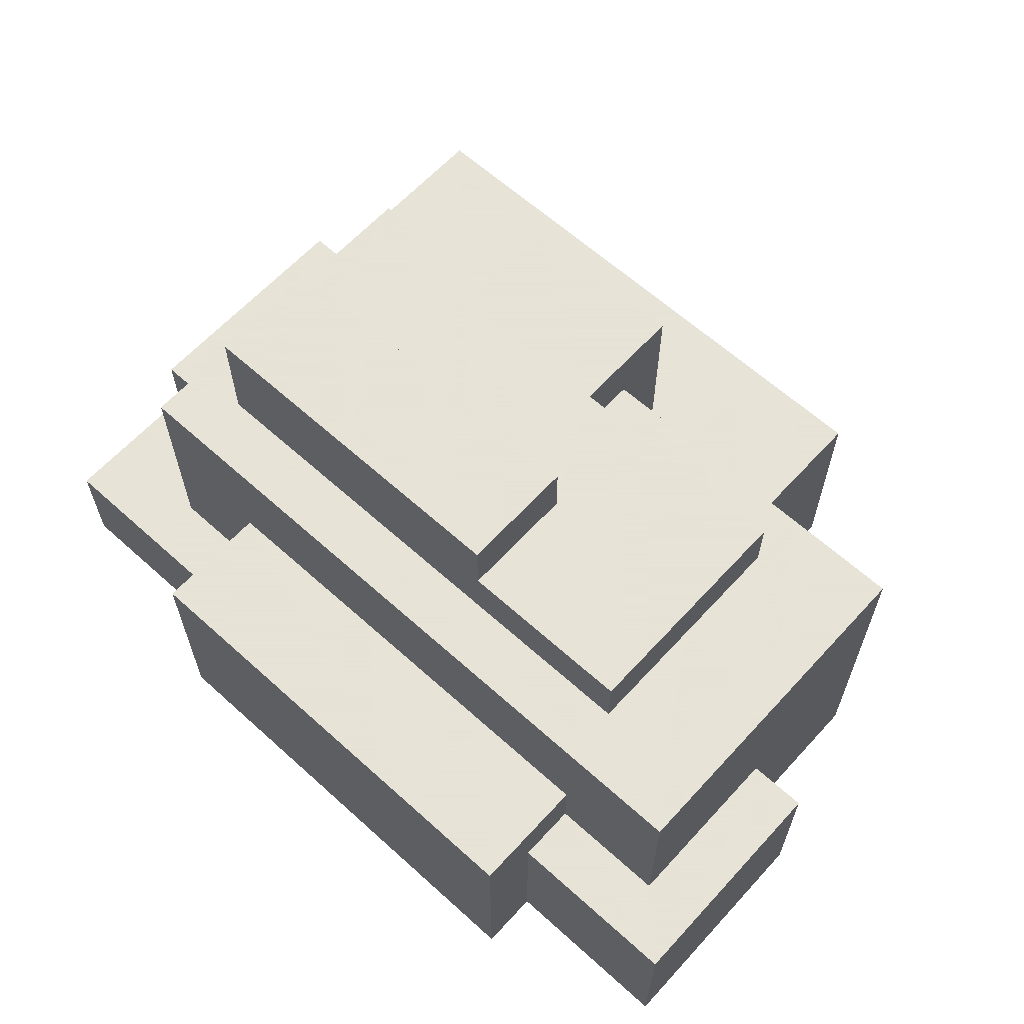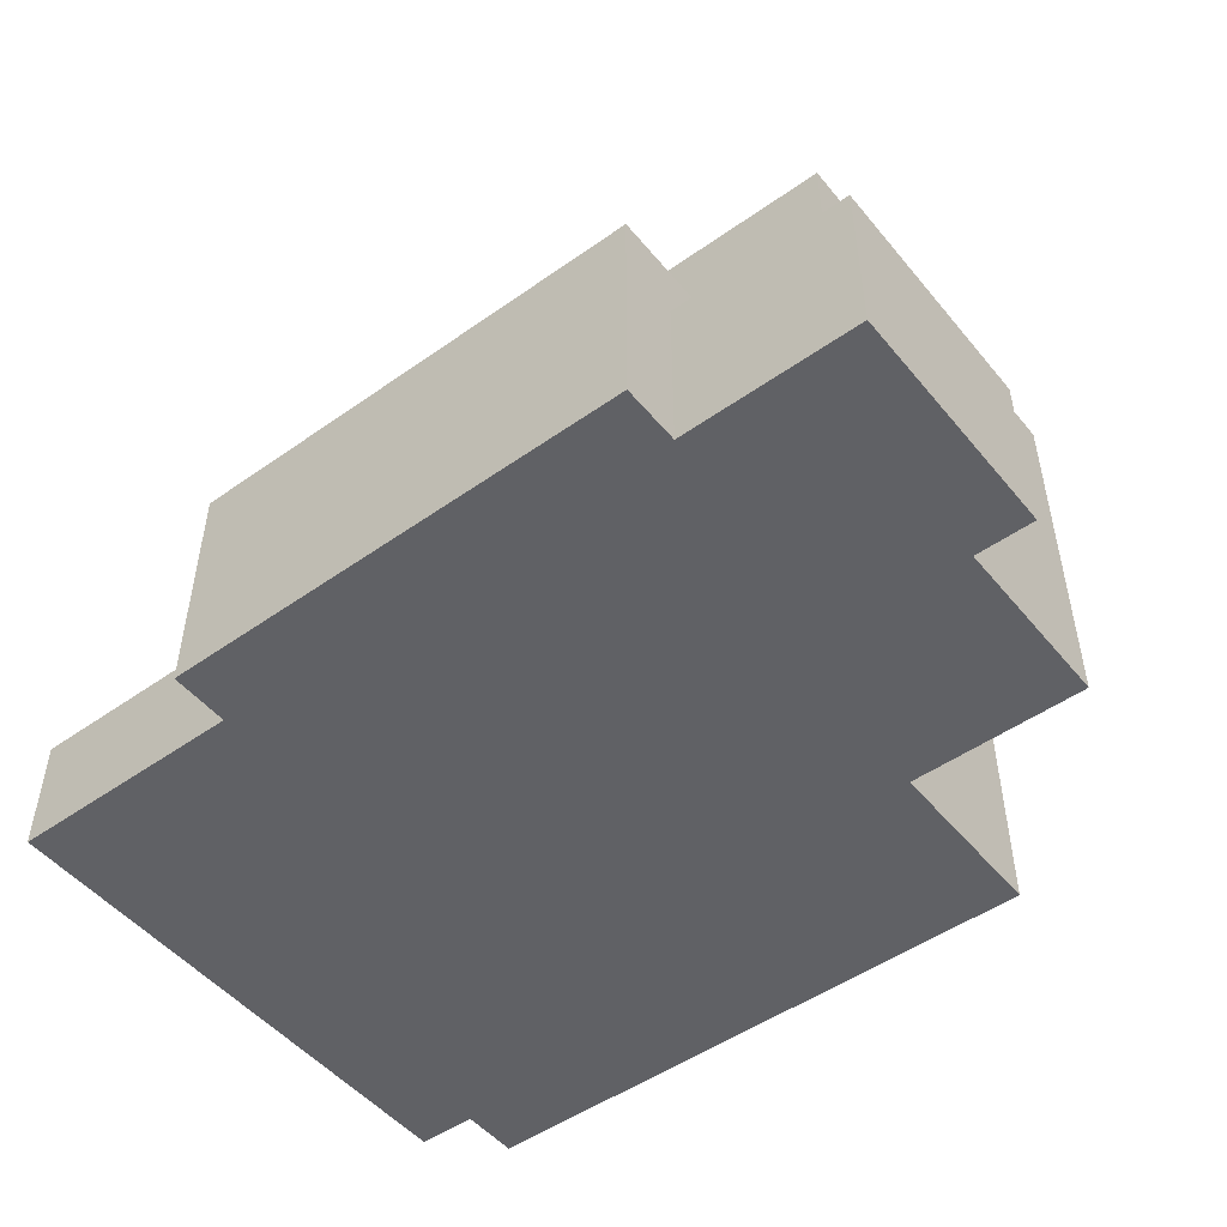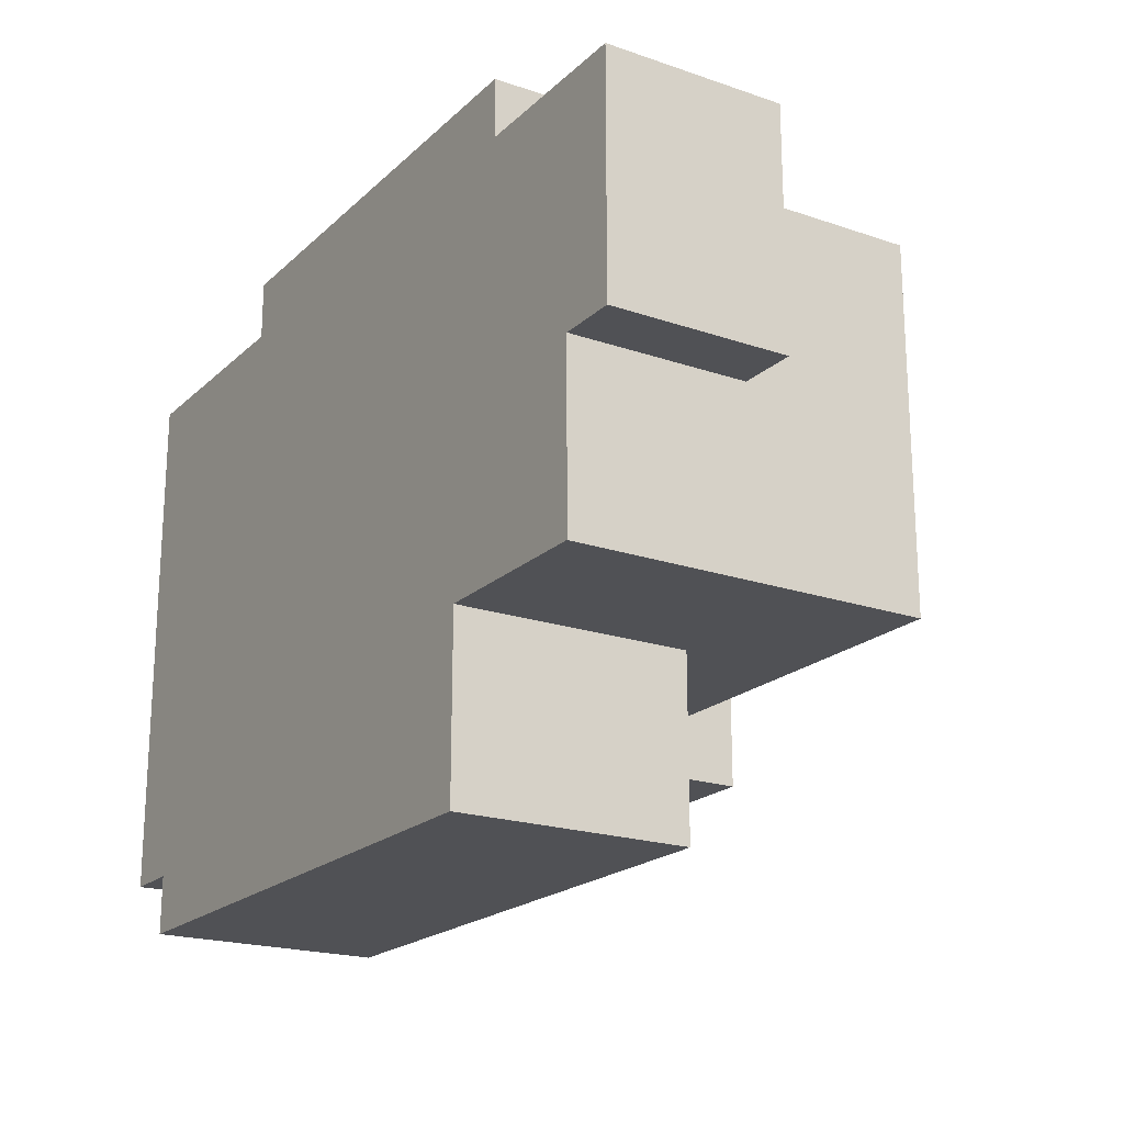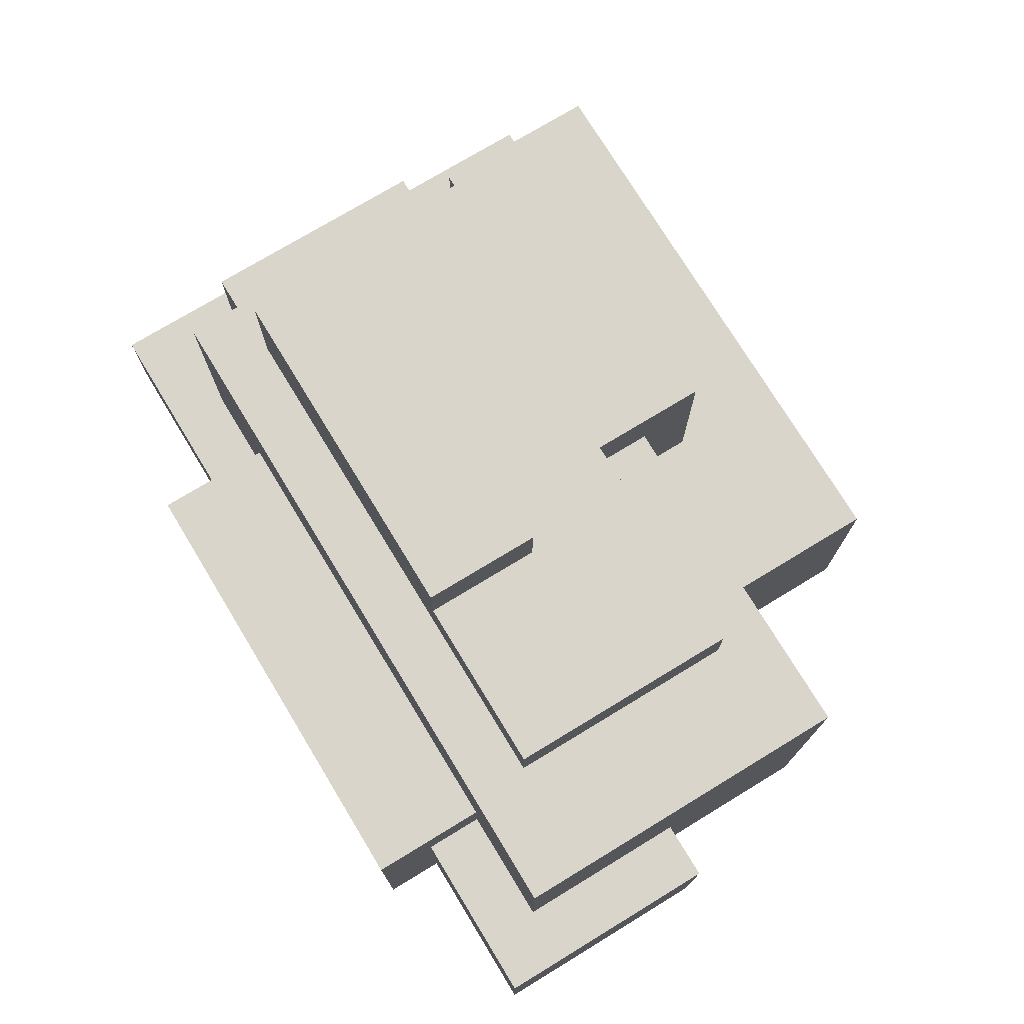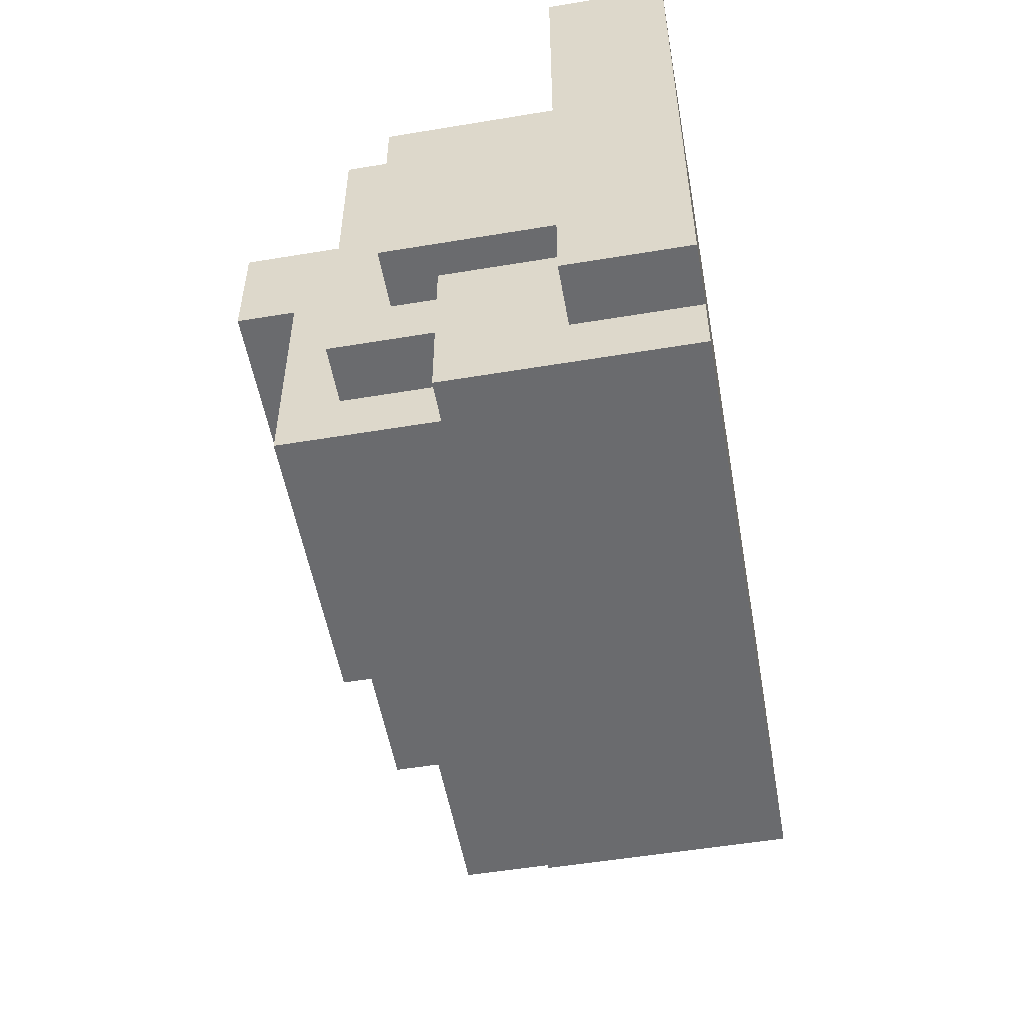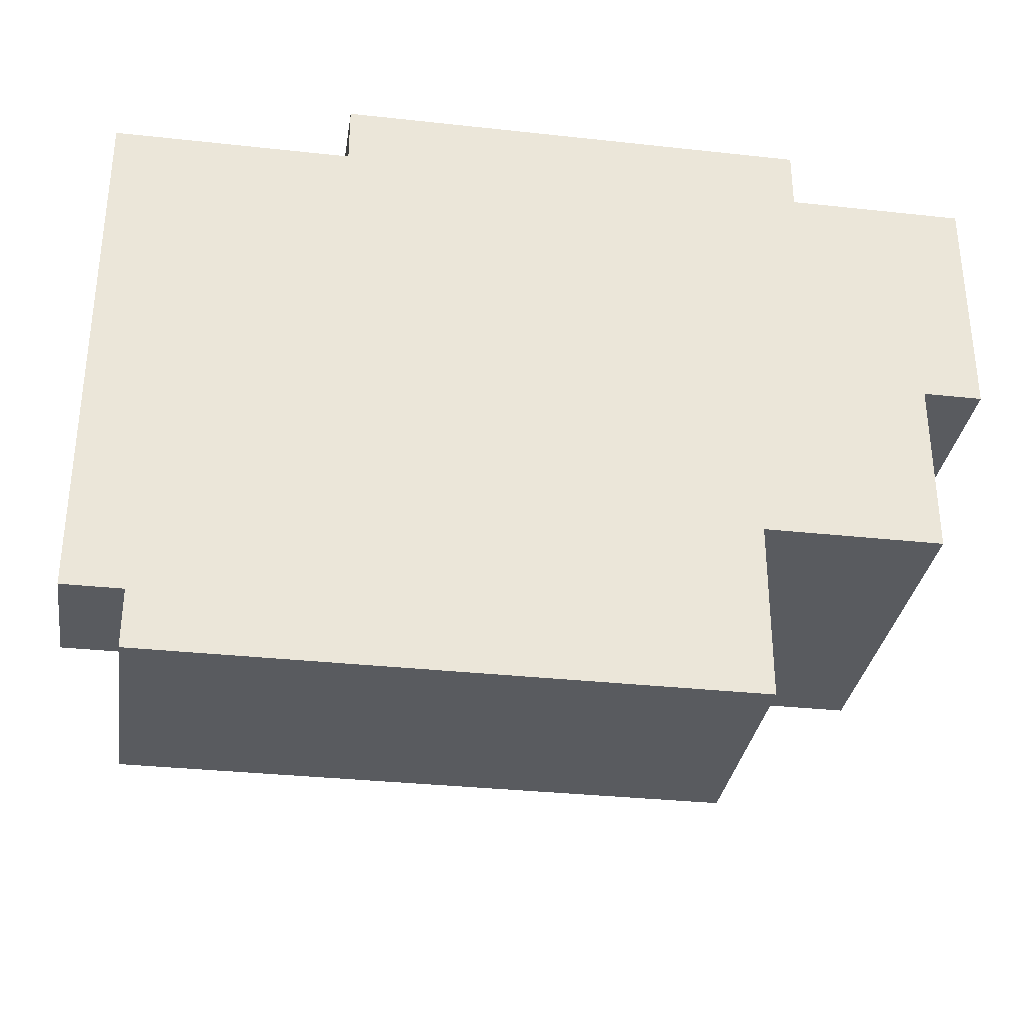
<metadata>
{"format":"obj","ext":"obj","renderer":"f3d","projection":"perspective","resolution":1024,"background":"white","views":[{"elev":62.8,"azim":42.4,"up":"+Y"},{"elev":-49.8,"azim":37.9,"up":"+Y"},{"elev":-20.2,"azim":57.9,"up":"+Z"},{"elev":74.7,"azim":58.7,"up":"+Y"},{"elev":-53.3,"azim":-79.9,"up":"+Z"},{"elev":-32.4,"azim":-8.7,"up":"+Z"}]}
</metadata>
<code>
o Stone 1
v 4.3 5.1 -4.6
v 4.3 5.1 -5.5
v 4.3 5.2 -5.3
v 4.3 5.2 -5.5
v 4.3 5.3 -4.6
v 4.3 5.3 -5.3
v 4.3 5.3 -5.5
v 4.4 5.1 -5.5
v 4.4 5.1 -5.6
v 4.4 5.2 -5.5
v 4.4 5.2 -5.6
v 4.4 5.3 -4.8
v 4.4 5.3 -5.2
v 4.4 5.3 -5.3
v 4.4 5.3 -5.5
v 4.4 5.4 -4.9
v 4.4 5.4 -5.2
v 4.4 5.4 -5.3
v 4.4 5.4 -5.6
v 4.4 5.5 -5.3
v 4.4 5.5 -5.6
v 4.4 5.6 -4.8
v 4.4 5.6 -4.9
v 4.4 5.6 -5.2
v 4.5 5.3 -4.7
v 4.5 5.3 -4.8
v 4.5 5.3 -5.2
v 4.5 5.3 -5.3
v 4.5 5.4 -5.2
v 4.5 5.4 -5.3
v 4.5 5.5 -5.3
v 4.5 5.6 -4.8
v 4.5 5.6 -4.9
v 4.5 5.6 -5.2
v 4.5 5.7 -4.7
v 4.5 5.7 -5.3
v 4.6 5.5 -5.3
v 4.6 5.5 -5.4
v 4.6 5.7 -4.8
v 4.6 5.7 -5
v 4.6 5.7 -5.3
v 4.6 5.8 -5
v 4.6 5.8 -5.4
v 4.6 5.9 -4.8
v 4.6 5.9 -5
v 4.7 5.1 -4.5
v 4.7 5.1 -4.6
v 4.7 5.3 -4.5
v 4.7 5.3 -4.6
v 4.7 5.3 -4.7
v 4.7 5.5 -4.5
v 4.7 5.5 -4.7
v 5.1 5.5 -5.3
v 5.1 5.5 -5.4
v 5.1 5.7 -5.2
v 5.1 5.7 -5.3
v 5.1 5.7 -5.4
v 5.1 5.8 -5.2
v 5.1 5.8 -5.4
v 5.2 5.8 -4.8
v 5.2 5.8 -5
v 5.2 5.9 -4.8
v 5.2 5.9 -5
v 5.4 5.1 -5.3
v 5.4 5.1 -5.6
v 5.4 5.5 -5.3
v 5.4 5.5 -5.6
v 5.5 5.1 -4.5
v 5.5 5.1 -4.6
v 5.5 5.4 -4.6
v 5.5 5.4 -4.7
v 5.5 5.5 -4.5
v 5.5 5.5 -4.7
v 5.5 5.7 -4.8
v 5.5 5.7 -5
v 5.5 5.7 -5.2
v 5.5 5.8 -4.8
v 5.5 5.8 -5.2
v 5.7 5.1 -5
v 5.7 5.1 -5.3
v 5.7 5.2 -5
v 5.7 5.4 -4.7
v 5.7 5.4 -5
v 5.7 5.5 -5
v 5.7 5.5 -5.3
v 5.7 5.7 -4.7
v 5.7 5.7 -5
v 5.7 5.7 -5.3
v 5.8 5.1 -4.6
v 5.8 5.1 -5
v 5.8 5.2 -4.7
v 5.8 5.2 -5
v 5.8 5.4 -4.6
v 5.8 5.4 -4.7
v 5.8 5.4 -5
v 4.7 5.1 -4.5
v 4.7 5.3 -4.5
v 4.7 5.5 -4.5
v 5.3 5.3 -4.5
v 5.3 5.5 -4.5
v 5.5 5.1 -4.5
v 5.5 5.5 -4.5
v 4.3 5.1 -4.6
v 4.3 5.3 -4.6
v 4.7 5.1 -4.6
v 4.7 5.3 -4.6
v 5.5 5.1 -4.6
v 5.5 5.4 -4.6
v 5.8 5.1 -4.6
v 5.8 5.4 -4.6
v 4.5 5.3 -4.7
v 4.5 5.7 -4.7
v 4.7 5.3 -4.7
v 4.7 5.5 -4.7
v 5.3 5.5 -4.7
v 5.5 5.4 -4.7
v 5.5 5.5 -4.7
v 5.7 5.4 -4.7
v 5.7 5.7 -4.7
v 4.4 5.3 -4.8
v 4.4 5.6 -4.8
v 4.5 5.3 -4.8
v 4.5 5.6 -4.8
v 4.6 5.7 -4.8
v 4.6 5.9 -4.8
v 5 5.7 -4.8
v 5 5.9 -4.8
v 5.2 5.8 -4.8
v 5.2 5.9 -4.8
v 5.5 5.7 -4.8
v 5.5 5.8 -4.8
v 4.4 5.3 -5.3
v 4.4 5.4 -5.3
v 4.4 5.5 -5.3
v 4.5 5.3 -5.3
v 4.5 5.4 -5.3
v 4.5 5.5 -5.3
v 4.6 5.8 -5
v 4.6 5.9 -5
v 5 5.8 -5
v 5 5.9 -5
v 5.2 5.8 -5
v 5.2 5.9 -5
v 5.7 5.1 -5
v 5.7 5.2 -5
v 5.7 5.4 -5
v 5.8 5.1 -5
v 5.8 5.2 -5
v 5.8 5.4 -5
v 4.4 5.3 -5.2
v 4.4 5.4 -5.2
v 4.4 5.6 -5.2
v 4.5 5.3 -5.2
v 4.5 5.4 -5.2
v 4.5 5.6 -5.2
v 5.1 5.7 -5.2
v 5.1 5.8 -5.2
v 5.5 5.7 -5.2
v 5.5 5.8 -5.2
v 4.5 5.5 -5.3
v 4.5 5.7 -5.3
v 4.6 5.5 -5.3
v 4.6 5.7 -5.3
v 5.1 5.5 -5.3
v 5.1 5.7 -5.3
v 5.2 5.5 -5.3
v 5.4 5.1 -5.3
v 5.4 5.5 -5.3
v 5.5 5.5 -5.3
v 5.5 5.7 -5.3
v 5.7 5.1 -5.3
v 5.7 5.5 -5.3
v 5.7 5.7 -5.3
v 4.6 5.5 -5.4
v 4.6 5.8 -5.4
v 4.8 5.7 -5.4
v 4.8 5.8 -5.4
v 5.1 5.5 -5.4
v 5.1 5.7 -5.4
v 5.1 5.8 -5.4
v 4.3 5.1 -5.5
v 4.3 5.2 -5.5
v 4.3 5.3 -5.5
v 4.4 5.1 -5.5
v 4.4 5.2 -5.5
v 4.4 5.3 -5.5
v 4.4 5.1 -5.6
v 4.4 5.2 -5.6
v 4.4 5.4 -5.6
v 4.4 5.5 -5.6
v 4.6 5.2 -5.6
v 4.6 5.4 -5.6
v 5.2 5.1 -5.6
v 5.2 5.5 -5.6
v 5.4 5.1 -5.6
v 5.4 5.5 -5.6
v 4.7 5.1 -4.5
v 5.5 5.1 -4.5
v 4.3 5.1 -4.6
v 4.7 5.1 -4.6
v 5.5 5.1 -4.6
v 5.8 5.1 -4.6
v 5.7 5.1 -5
v 5.8 5.1 -5
v 5.2 5.1 -5.3
v 5.4 5.1 -5.3
v 5.7 5.1 -5.3
v 4.3 5.1 -5.5
v 4.4 5.1 -5.5
v 4.4 5.1 -5.6
v 5.2 5.1 -5.6
v 5.4 5.1 -5.6
v 4.3 5.3 -4.6
v 4.7 5.3 -4.6
v 4.5 5.3 -4.7
v 4.7 5.3 -4.7
v 4.4 5.3 -4.8
v 4.5 5.3 -4.8
v 4.4 5.3 -5.2
v 4.5 5.3 -5.2
v 4.3 5.3 -5.3
v 4.4 5.3 -5.3
v 4.5 5.3 -5.3
v 4.3 5.3 -5.5
v 4.4 5.3 -5.5
v 5.5 5.4 -4.6
v 5.8 5.4 -4.6
v 5.5 5.4 -4.7
v 5.7 5.4 -4.7
v 5.8 5.4 -4.7
v 5.7 5.4 -5
v 5.8 5.4 -5
v 4.7 5.5 -4.5
v 5.3 5.5 -4.5
v 5.5 5.5 -4.5
v 4.7 5.5 -4.7
v 5.3 5.5 -4.7
v 5.5 5.5 -4.7
v 4.4 5.5 -5.3
v 4.5 5.5 -5.3
v 4.6 5.5 -5.3
v 5.1 5.5 -5.3
v 5.2 5.5 -5.3
v 5.4 5.5 -5.3
v 4.6 5.5 -5.4
v 5.1 5.5 -5.4
v 4.4 5.5 -5.6
v 5.2 5.5 -5.6
v 5.4 5.5 -5.6
v 4.4 5.6 -4.8
v 4.5 5.6 -4.8
v 4.4 5.6 -4.9
v 4.5 5.6 -4.9
v 4.4 5.6 -5.2
v 4.5 5.6 -5.2
v 4.5 5.7 -4.7
v 5.7 5.7 -4.7
v 4.6 5.7 -4.8
v 5 5.7 -4.8
v 5.5 5.7 -4.8
v 4.6 5.7 -5
v 5.5 5.7 -5
v 5.7 5.7 -5
v 5.1 5.7 -5.2
v 5.5 5.7 -5.2
v 4.5 5.7 -5.3
v 4.6 5.7 -5.3
v 5.1 5.7 -5.3
v 5.5 5.7 -5.3
v 5.7 5.7 -5.3
v 5.2 5.8 -4.8
v 5.5 5.8 -4.8
v 4.6 5.8 -5
v 5 5.8 -5
v 5.2 5.8 -5
v 4.8 5.8 -5.2
v 5.1 5.8 -5.2
v 5.5 5.8 -5.2
v 4.6 5.8 -5.4
v 4.8 5.8 -5.4
v 5.1 5.8 -5.4
v 4.6 5.9 -4.8
v 5 5.9 -4.8
v 5.2 5.9 -4.8
v 4.6 5.9 -5
v 5 5.9 -5
v 5.2 5.9 -5
f 3 2 1
f 4 2 3
f 5 3 1
f 6 4 3
f 6 3 5
f 7 4 6
f 10 9 8
f 11 9 10
f 15 11 10
f 16 13 12
f 17 13 16
f 18 15 14
f 19 11 15
f 19 15 18
f 20 19 18
f 21 19 20
f 22 16 12
f 23 17 16
f 23 16 22
f 24 17 23
f 29 28 27
f 30 28 29
f 31 30 29
f 32 26 25
f 34 31 29
f 35 33 32
f 35 34 33
f 35 32 25
f 36 31 34
f 36 34 35
f 41 38 37
f 42 40 39
f 42 41 40
f 43 38 41
f 43 41 42
f 44 42 39
f 45 42 44
f 48 47 46
f 49 47 48
f 51 49 48
f 51 50 49
f 52 50 51
f 53 54 56
f 56 54 57
f 55 56 58
f 56 57 58
f 58 57 59
f 60 61 62
f 62 61 63
f 64 65 66
f 66 65 67
f 68 69 70
f 68 70 72
f 70 71 72
f 72 71 73
f 74 75 77
f 75 76 77
f 77 76 78
f 79 80 81
f 81 80 83
f 83 80 84
f 82 83 84
f 84 80 85
f 82 84 86
f 84 85 87
f 86 84 87
f 87 85 88
f 89 90 91
f 91 90 92
f 89 91 93
f 91 92 94
f 93 91 94
f 94 92 95
f 99 97 96
f 99 98 97
f 100 98 99
f 101 99 96
f 101 100 99
f 102 100 101
f 105 104 103
f 106 104 105
f 109 108 107
f 110 108 109
f 113 112 111
f 114 112 113
f 115 112 114
f 117 112 115
f 118 117 116
f 119 112 117
f 119 117 118
f 122 121 120
f 123 121 122
f 126 125 124
f 127 125 126
f 128 127 126
f 129 127 128
f 130 128 126
f 131 128 130
f 135 133 132
f 136 134 133
f 136 133 135
f 137 134 136
f 138 139 140
f 140 139 141
f 140 141 142
f 142 141 143
f 144 145 147
f 145 146 148
f 147 145 148
f 148 146 149
f 150 151 153
f 151 152 154
f 153 151 154
f 154 152 155
f 156 157 158
f 158 157 159
f 160 161 162
f 162 161 163
f 164 165 166
f 166 165 168
f 168 165 169
f 167 168 169
f 169 165 170
f 167 169 171
f 169 170 172
f 171 169 172
f 172 170 173
f 174 175 176
f 176 175 177
f 174 176 178
f 176 177 179
f 178 176 179
f 179 177 180
f 181 182 184
f 182 183 185
f 184 182 185
f 185 183 186
f 187 188 191
f 188 189 191
f 189 190 192
f 191 189 192
f 187 191 193
f 191 192 193
f 192 190 194
f 193 192 194
f 193 194 195
f 195 194 196
f 200 198 197
f 201 198 200
f 203 200 199
f 203 202 201
f 203 201 200
f 204 202 203
f 205 203 199
f 206 203 205
f 207 203 206
f 208 205 199
f 209 205 208
f 210 205 209
f 211 206 205
f 211 205 210
f 212 206 211
f 213 214 215
f 215 214 216
f 213 215 217
f 217 215 218
f 213 217 219
f 213 219 221
f 219 220 221
f 221 220 222
f 222 220 223
f 221 222 224
f 224 222 225
f 226 227 228
f 228 227 229
f 229 227 230
f 229 230 231
f 231 230 232
f 233 234 236
f 234 235 237
f 236 234 237
f 237 235 238
f 239 240 245
f 240 241 245
f 242 243 246
f 239 245 247
f 245 246 247
f 243 244 248
f 247 246 248
f 246 243 248
f 248 244 249
f 250 251 252
f 252 251 253
f 252 253 254
f 254 253 255
f 256 257 258
f 258 257 259
f 259 257 260
f 256 258 261
f 260 257 262
f 262 257 263
f 262 263 265
f 256 261 266
f 266 261 267
f 264 265 268
f 265 263 269
f 268 265 269
f 269 263 270
f 271 272 275
f 273 274 276
f 274 275 276
f 276 275 277
f 275 272 278
f 277 275 278
f 273 276 279
f 276 277 280
f 279 276 280
f 280 277 281
f 282 283 285
f 283 284 286
f 285 283 286
f 286 284 287

</code>
